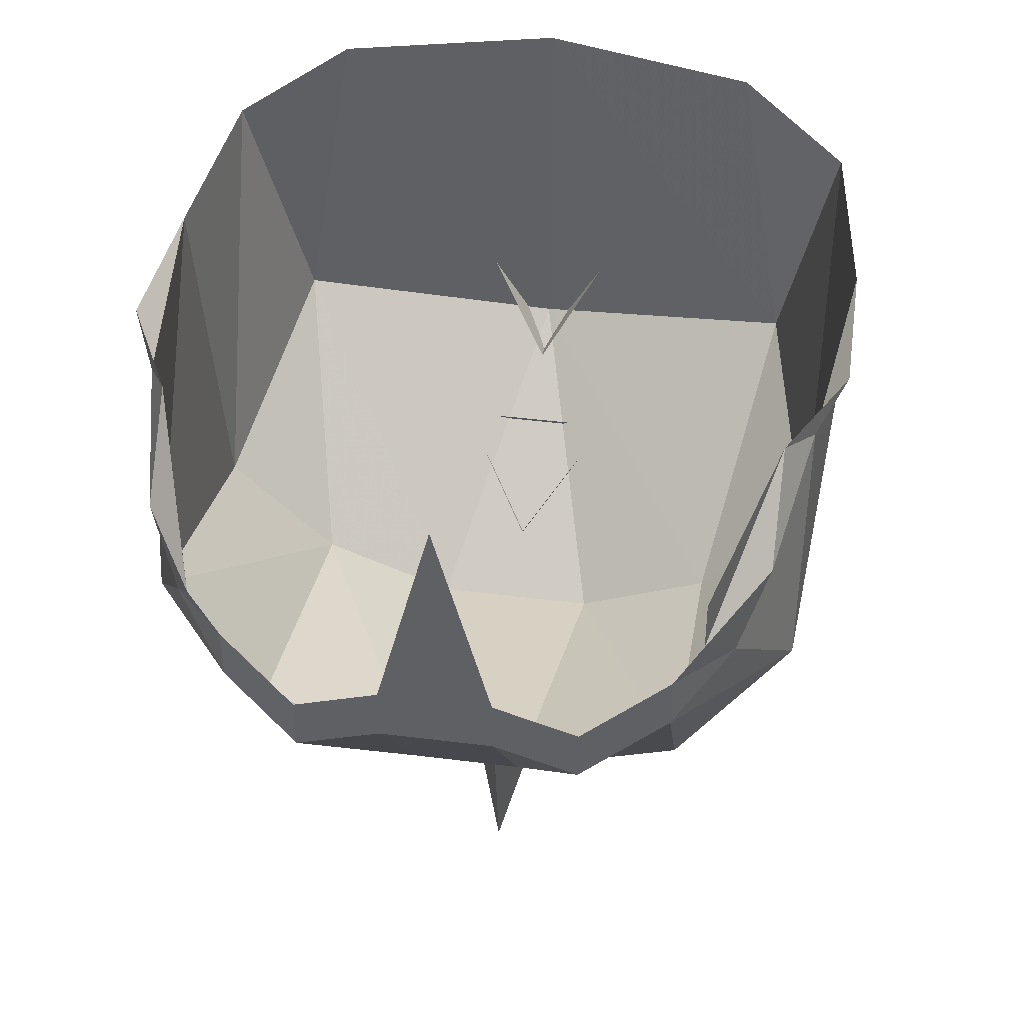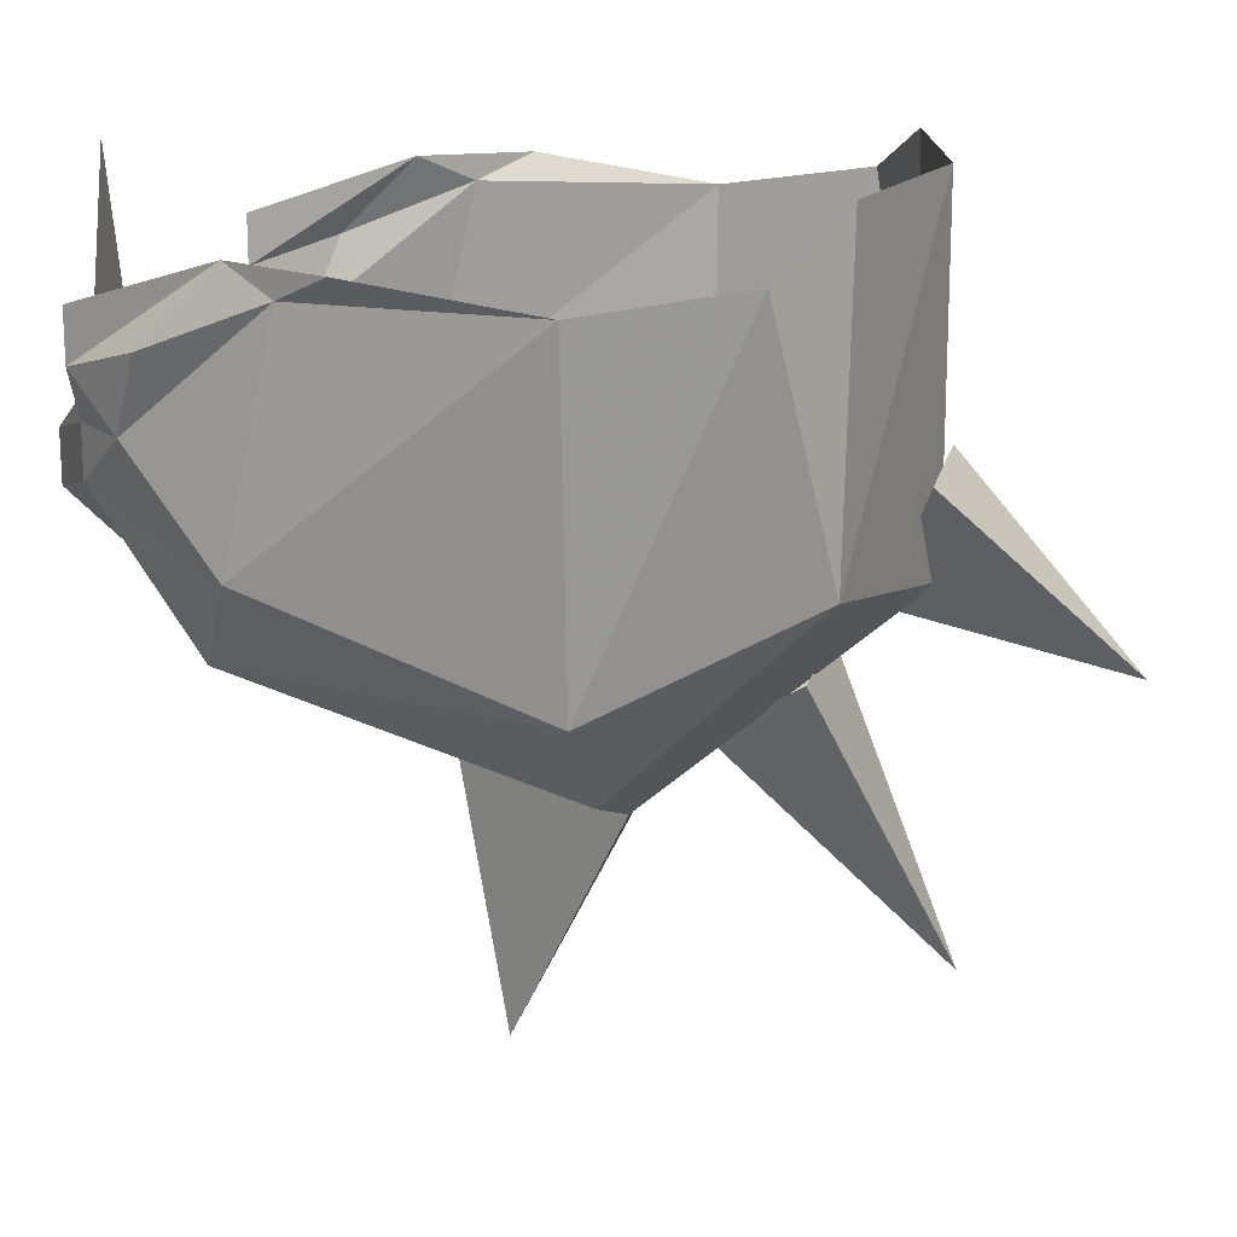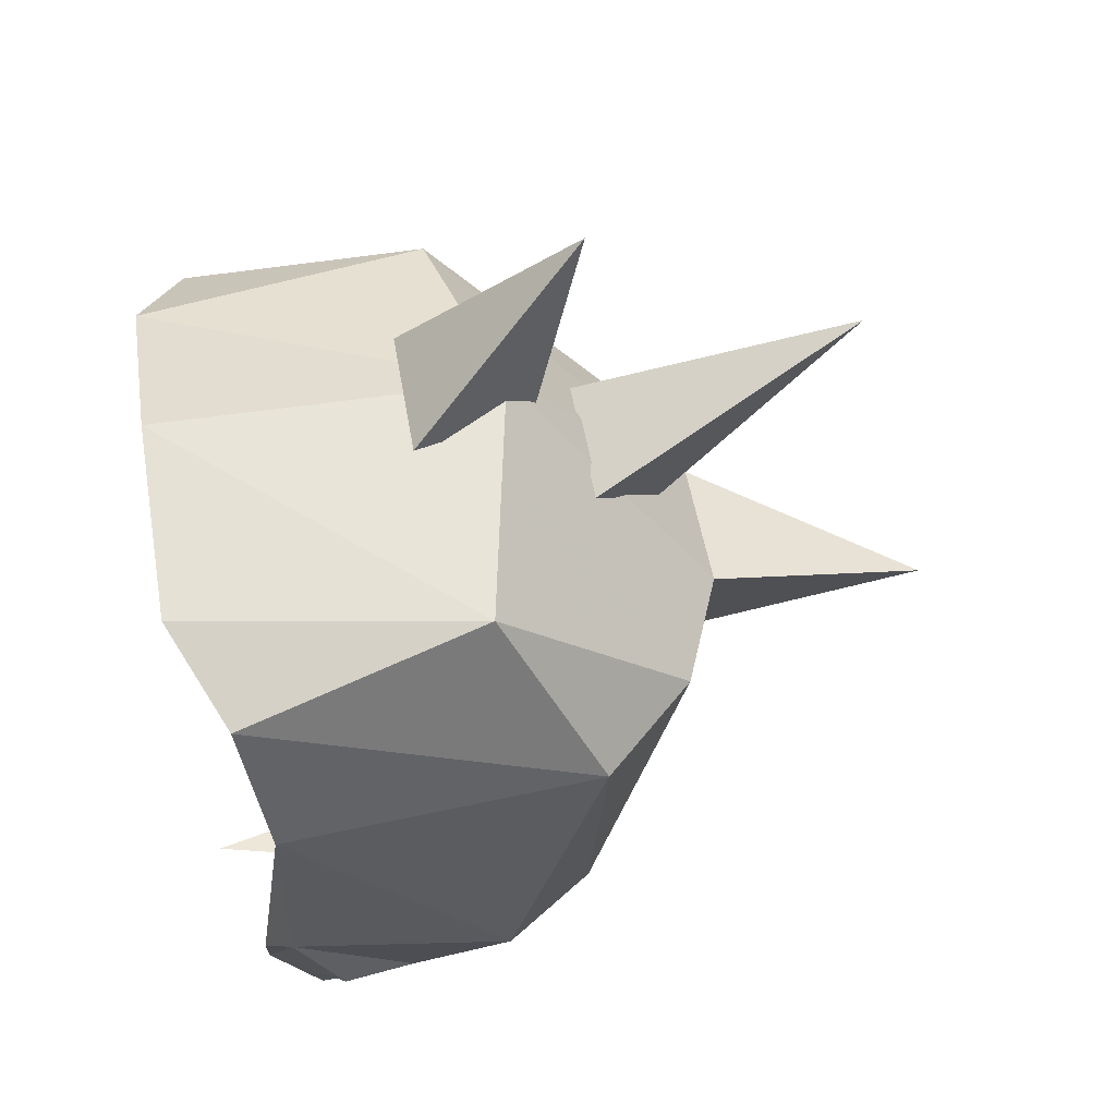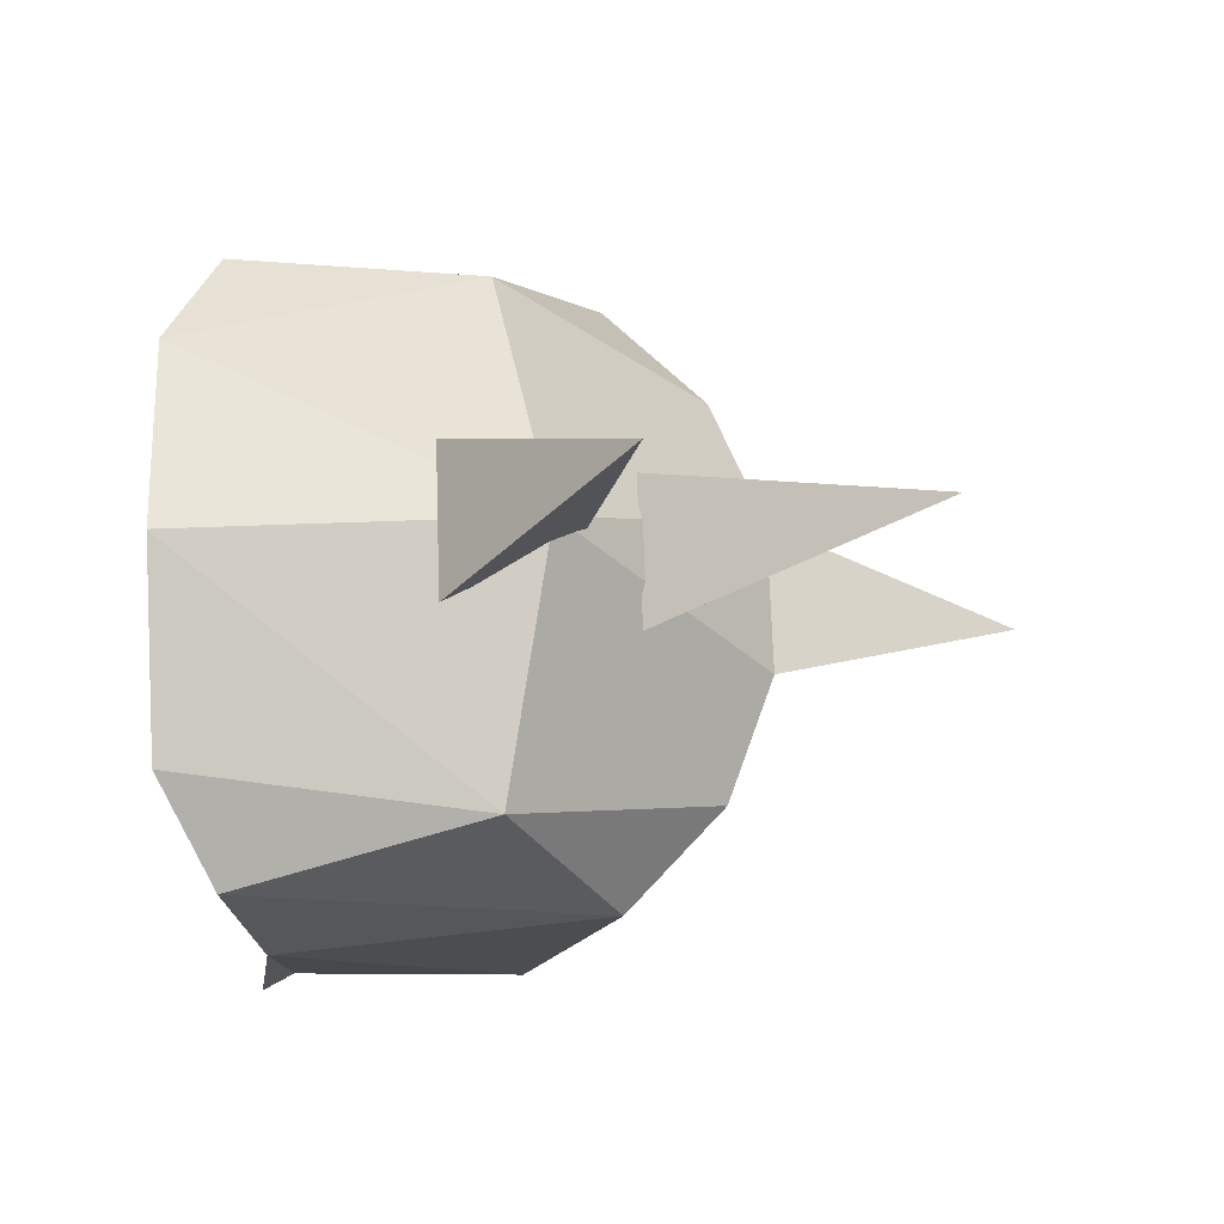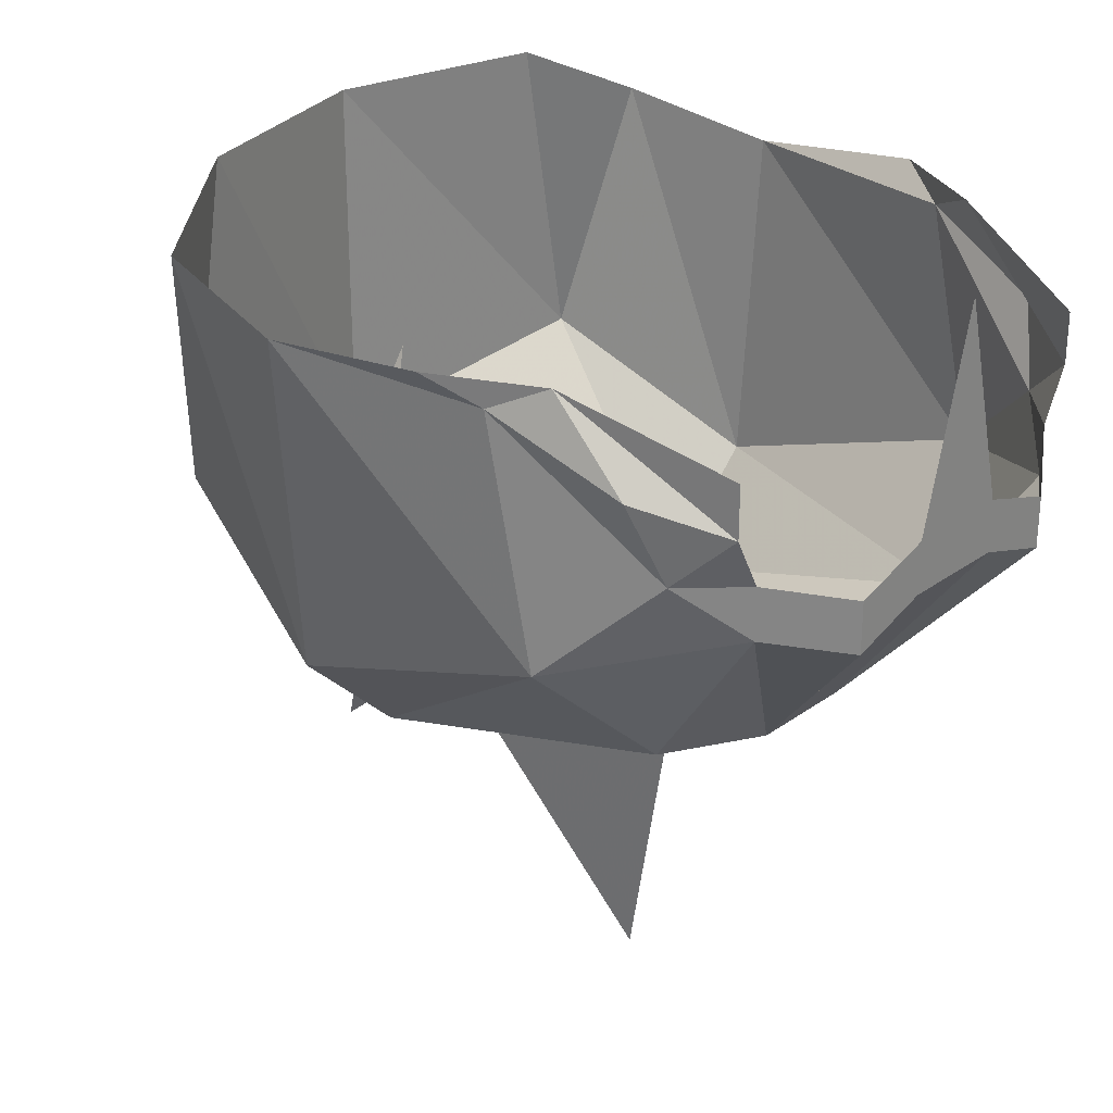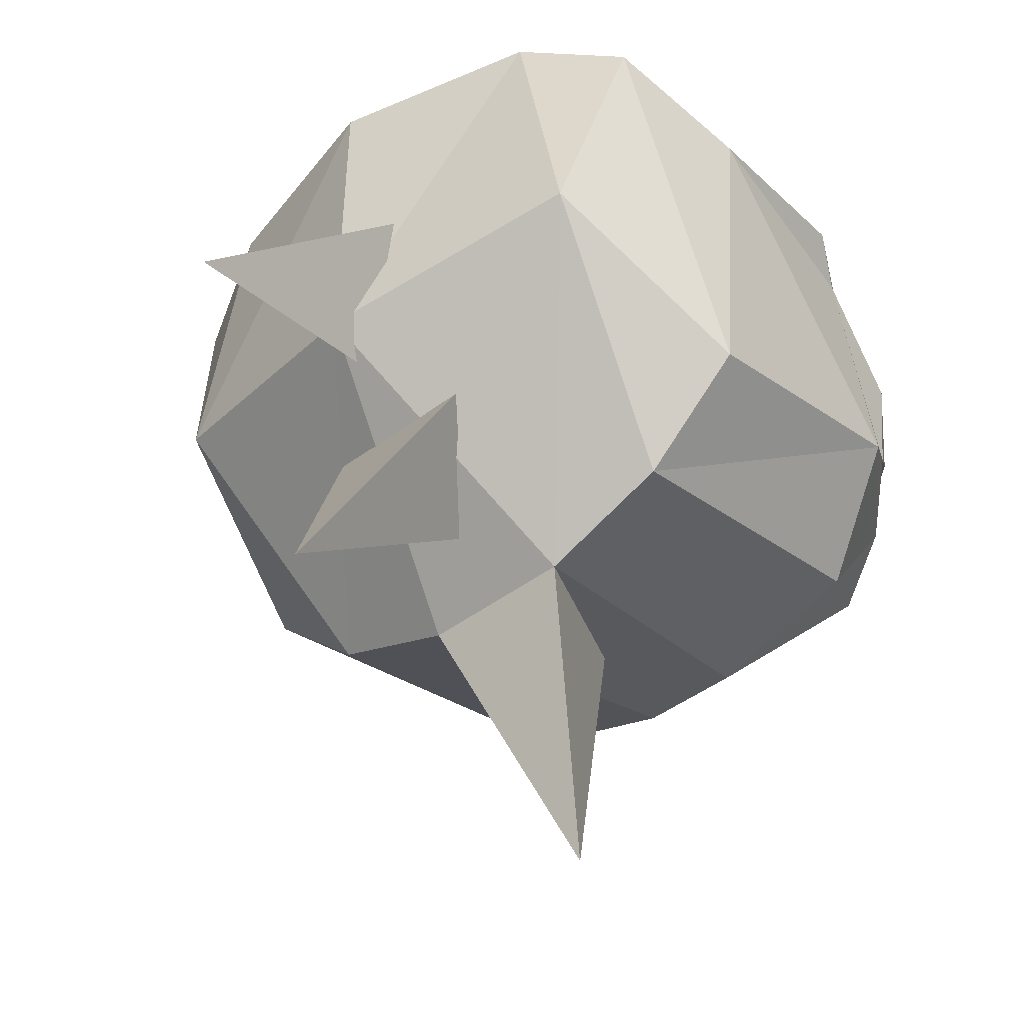
<metadata>
{"format":"obj","ext":"obj","renderer":"f3d","projection":"perspective","resolution":1024,"background":"white","views":[{"elev":43.6,"azim":-171.5,"up":"+Y"},{"elev":16.9,"azim":-77.9,"up":"+Y"},{"elev":50.1,"azim":-99.5,"up":"+Z"},{"elev":72.1,"azim":-92.0,"up":"+Z"},{"elev":28.5,"azim":132.8,"up":"+Y"},{"elev":-46.9,"azim":40.0,"up":"+Y"}]}
</metadata>
<code>
v -0.02344 -1.219 -0.03125
v 0 -1.203 -0.08594
v 0 -1.297 -0.07031
v 0.02344 -1.219 -0.03125
v 0 -1.156 0.04688
v -0.0625 -1.203 -0.03125
v -0.0625 -1.172 -0.1328
v -0.01562 -1.188 -0.1328
v 0.01562 -1.188 -0.1328
v 0.0625 -1.203 -0.03125
v 0.07812 -1.141 0.03125
v 0.0625 -1.047 0.03125
v 0 -1.047 0.04688
v -0.07812 -1.141 0.03125
v -0.09375 -1.172 -0.03125
v -0.09375 -1.141 -0.1172
v -0.0625 -1.125 -0.1641
v -0.03906 -1.133 -0.1797
v -0.01562 -1.125 -0.1797
v 0.01562 -1.125 -0.1797
v 0.03906 -1.133 -0.1797
v 0.0625 -1.125 -0.1641
v 0.0625 -1.172 -0.1328
v 0.09375 -1.141 -0.1172
v 0.09375 -1.172 -0.03125
v 0.09375 -1.062 0.01562
v -0.03906 -1.117 -0.1797
v -0.01562 -1.109 -0.1797
v 0.01562 -1.109 -0.1797
v 0.03906 -1.117 -0.1797
v 0.0625 -1.109 -0.1641
v 0.07812 -1.109 -0.1484
v -0.0625 -1.047 0.03125
v -0.09375 -1.062 0.01562
v -0.1016 -1.07 -0.03125
v -0.09375 -1.07 -0.1016
v -0.07812 -1.109 -0.1484
v -0.0625 -1.109 -0.1641
v -0.007812 -1.078 -0.1797
v 0.007812 -1.078 -0.1797
v 0 -1.047 -0.1797
v -0.1016 -1.062 -0.08594
v -0.08594 -1.062 -0.1172
v -0.08594 -1.086 -0.1406
v -0.07031 -1.094 -0.1641
v -0.07031 -1.078 -0.1641
v 0.1016 -1.07 -0.03125
v 0.09375 -1.07 -0.1016
v 0.1016 -1.062 -0.08594
v 0.08594 -1.062 -0.1172
v 0.08594 -1.086 -0.1406
v 0.07031 -1.094 -0.1641
v 0.07031 -1.078 -0.1641
v -0.02344 -1.18 0.01562
v 0 -1.203 -0.01562
v 0 -1.266 0.05469
v 0.02344 -1.18 0.01562
v -0.02344 -1.125 0.04688
v 0 -1.164 0.03125
v 0 -1.18 0.1016
v 0.02344 -1.125 0.04688
f 1 2 3
f 1 3 4
f 2 4 3
f 19 18 27
f 19 27 28
f 19 28 29
f 19 29 20
f 20 29 30
f 20 30 21
f 21 30 31
f 21 31 22
f 22 31 32
f 17 37 38
f 17 38 18
f 18 38 27
f 29 28 39
f 29 39 40
f 40 39 41
f 36 42 43
f 36 43 44
f 37 44 45
f 37 45 38
f 44 43 45
f 45 43 46
f 47 48 49
f 49 48 50
f 50 48 51
f 50 51 52
f 50 52 53
f 51 32 52
f 52 32 31
f 54 55 56
f 54 56 57
f 57 56 55
f 58 59 60
f 58 60 61
f 61 60 59
f 1 4 5
f 1 8 4
f 4 8 9
f 5 11 12
f 5 12 13
f 5 13 14
f 8 19 9
f 9 19 20
f 11 25 26
f 11 26 12
f 13 33 14
f 14 33 34
f 14 34 15
f 15 34 35
f 15 35 16
f 16 35 36
f 16 36 37
f 36 44 37
f 42 36 35
f 25 47 26
f 47 25 24
f 47 24 48
f 32 51 48
f 32 48 24
f 1 5 6
f 1 6 7
f 1 7 8
f 4 9 10
f 4 10 11
f 4 11 5
f 5 14 6
f 6 14 15
f 6 15 7
f 7 15 16
f 7 16 17
f 7 17 8
f 8 17 18
f 8 18 19
f 9 20 21
f 9 21 22
f 9 22 23
f 9 23 10
f 10 23 24
f 10 24 25
f 10 25 11
f 22 32 24
f 22 24 23
f 16 37 17

</code>
